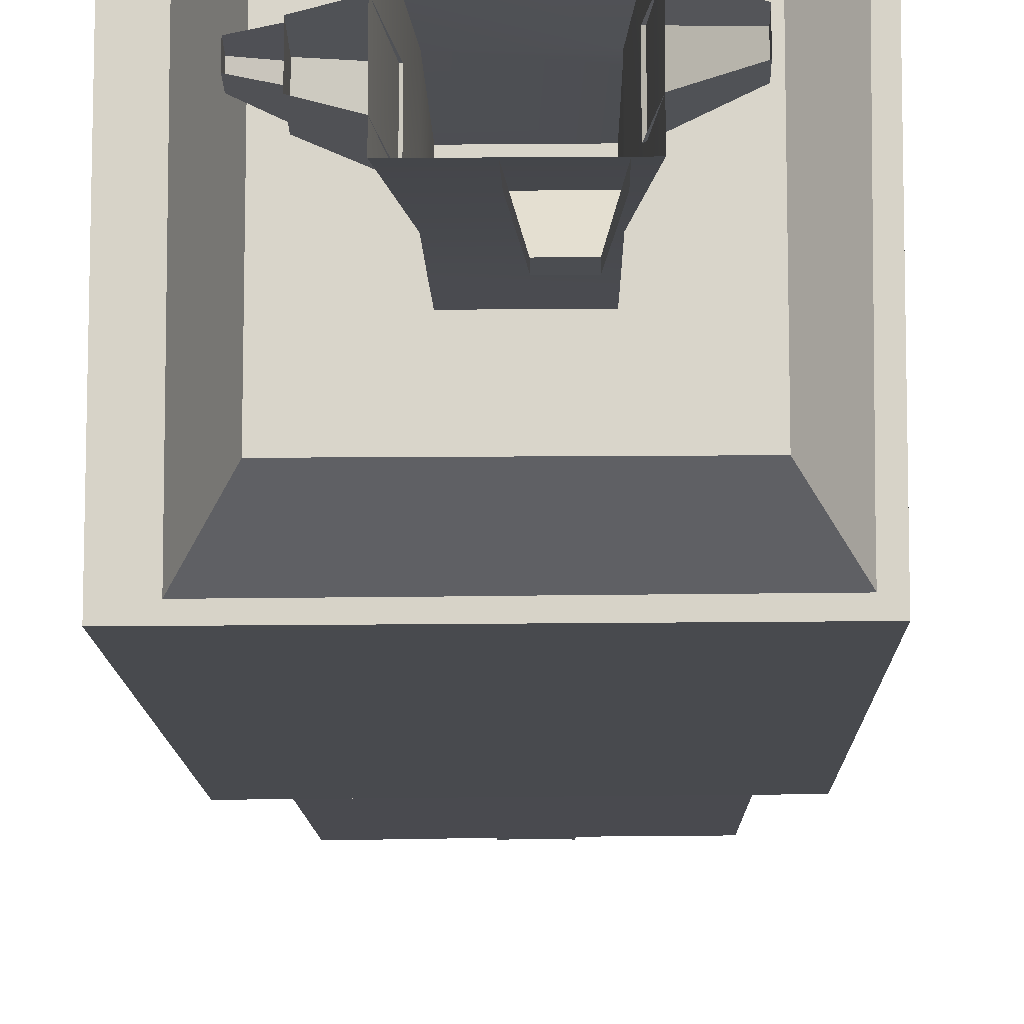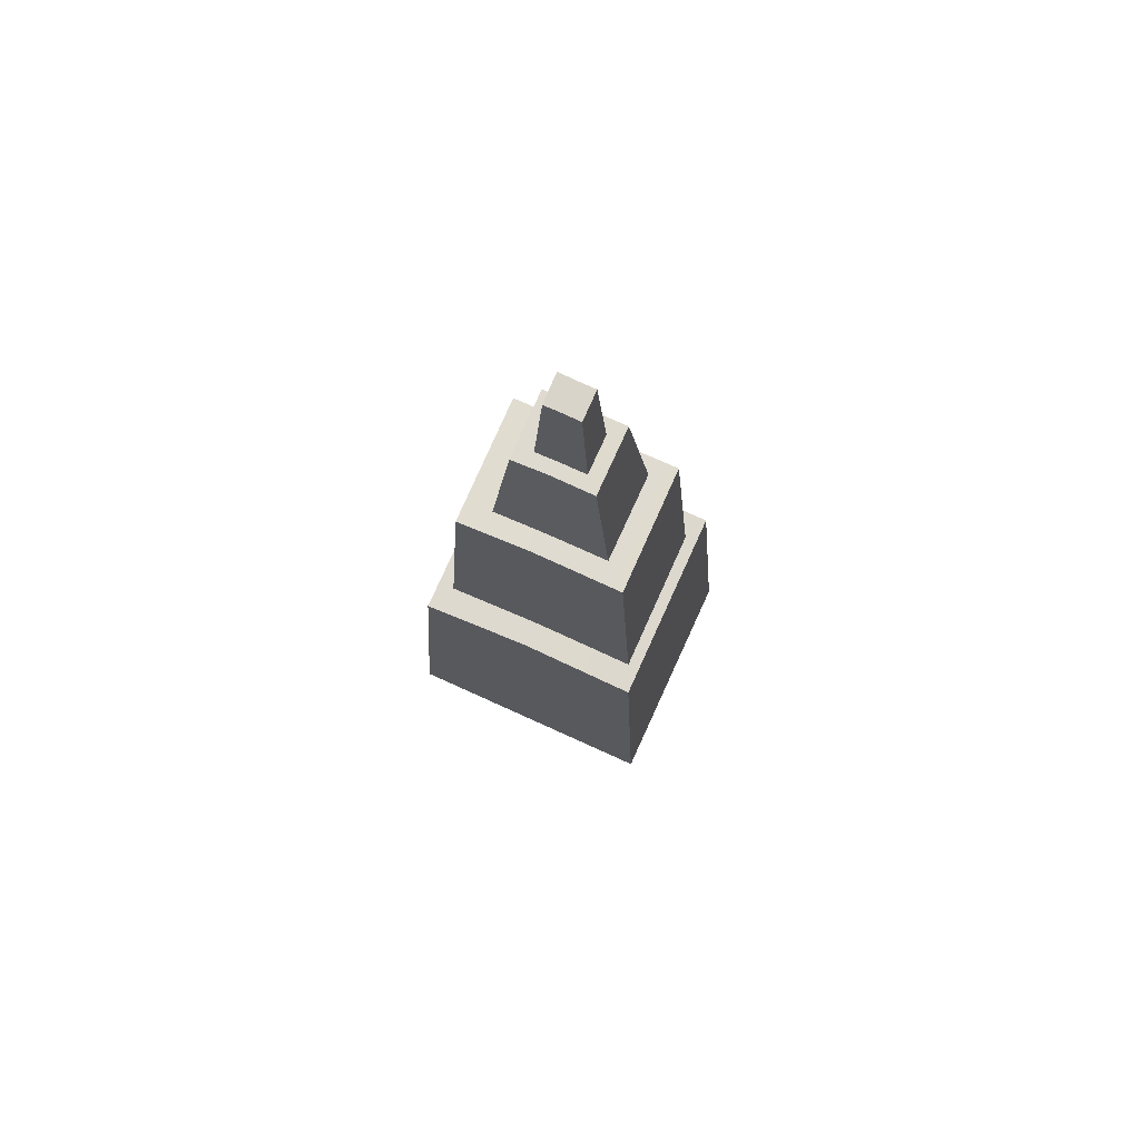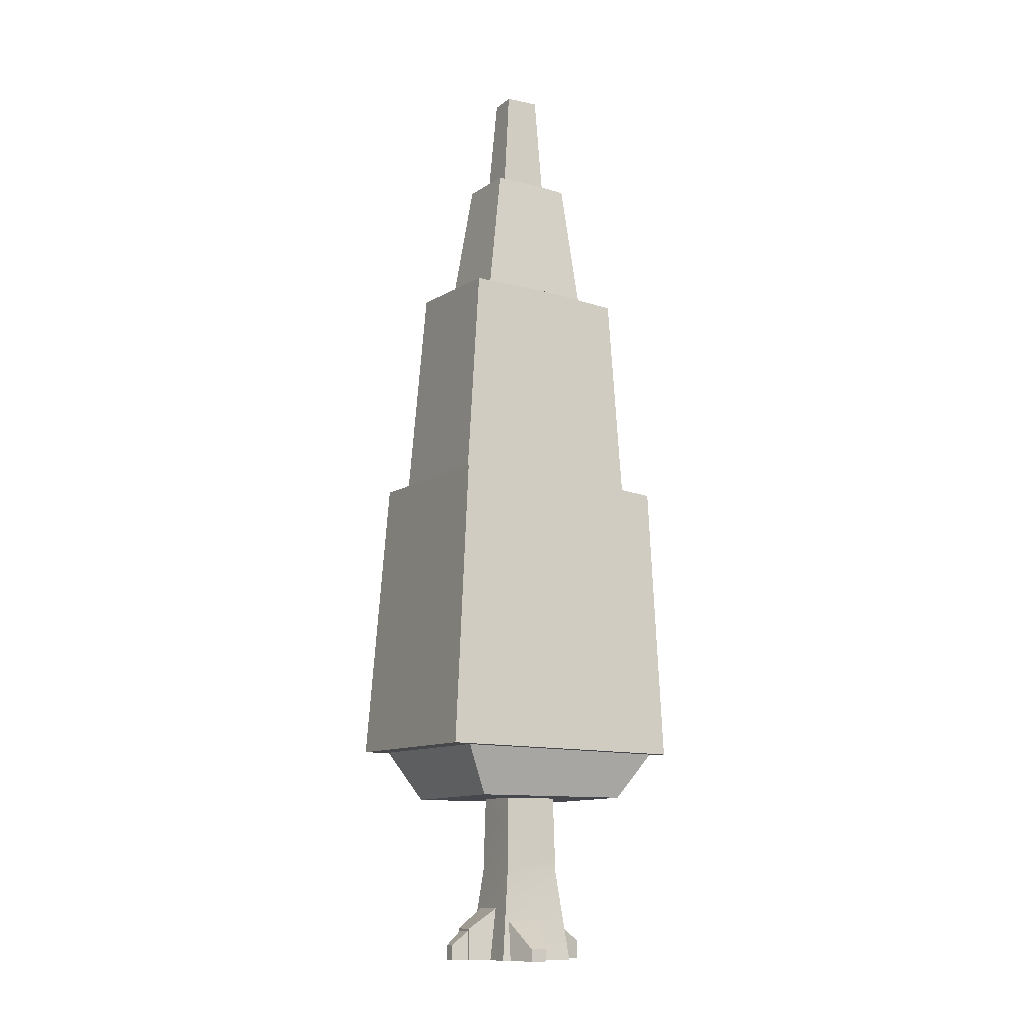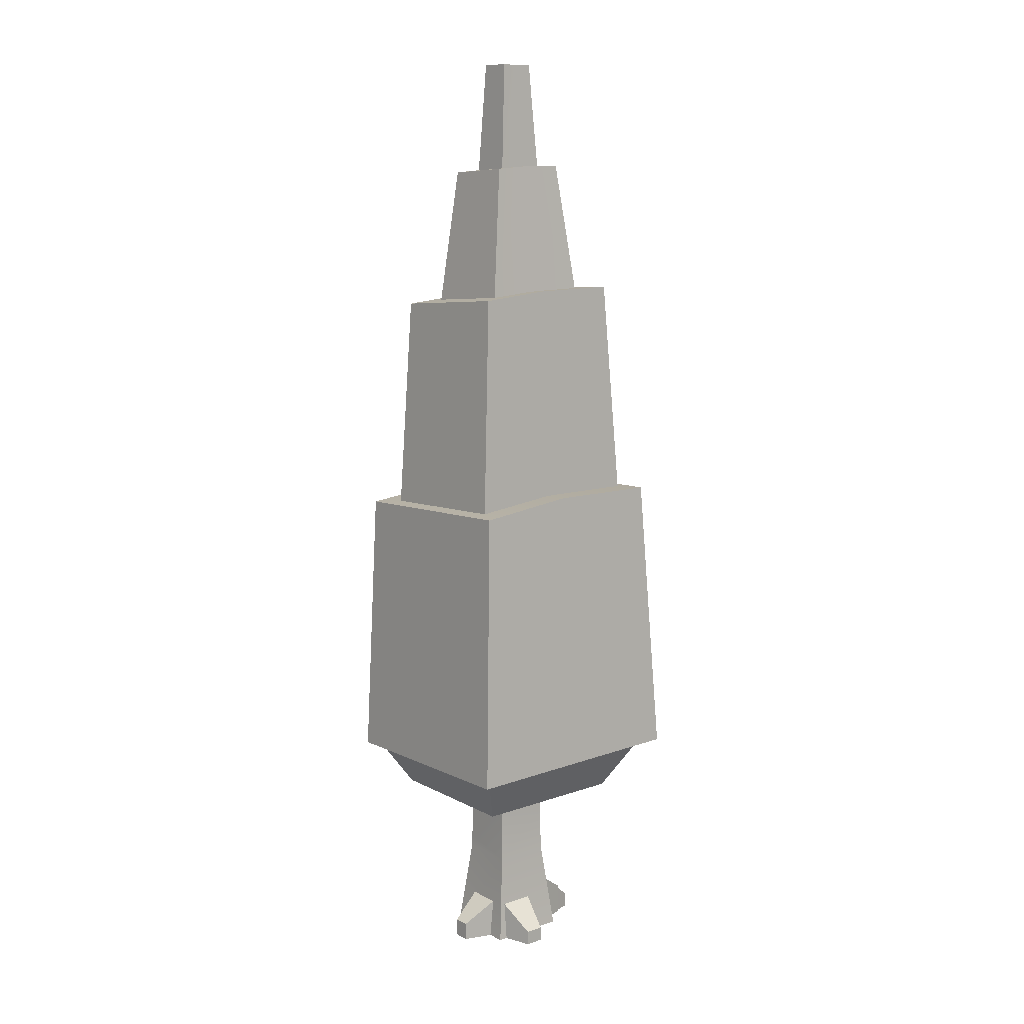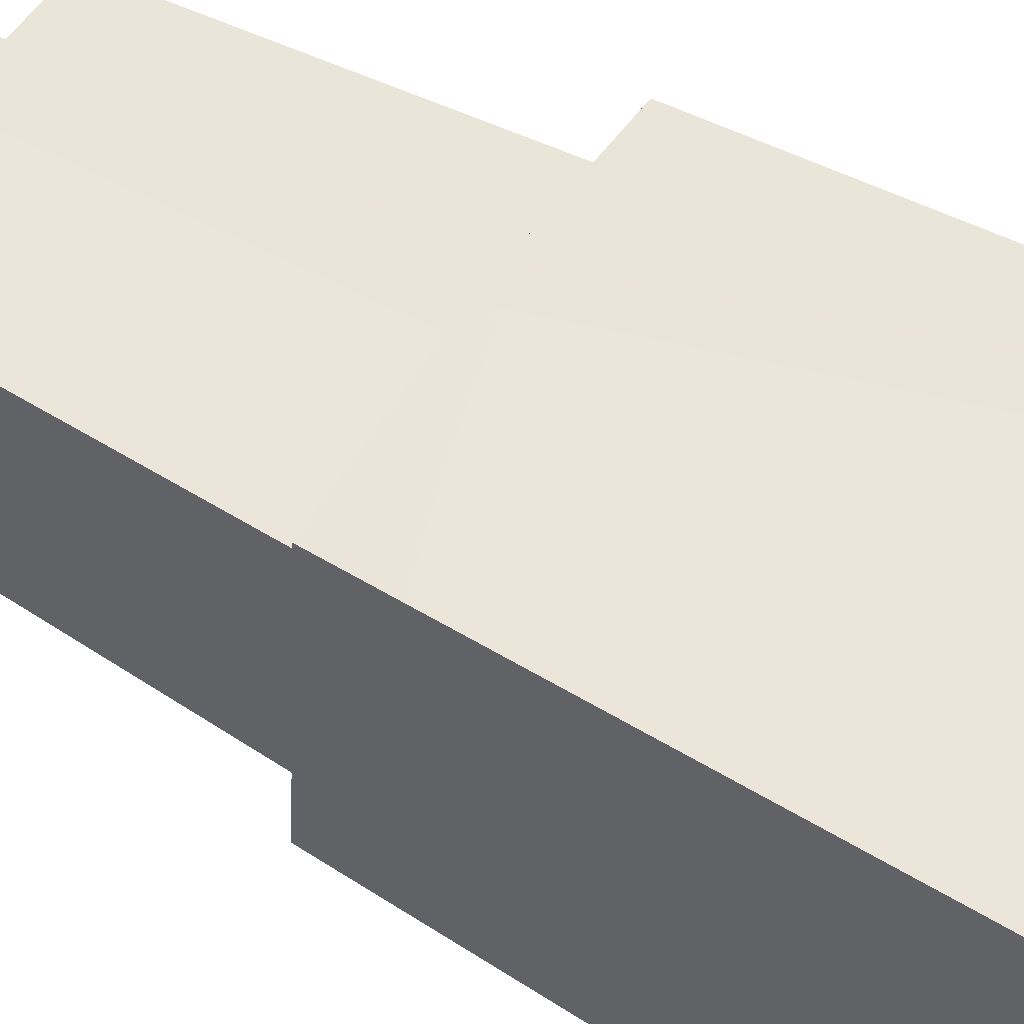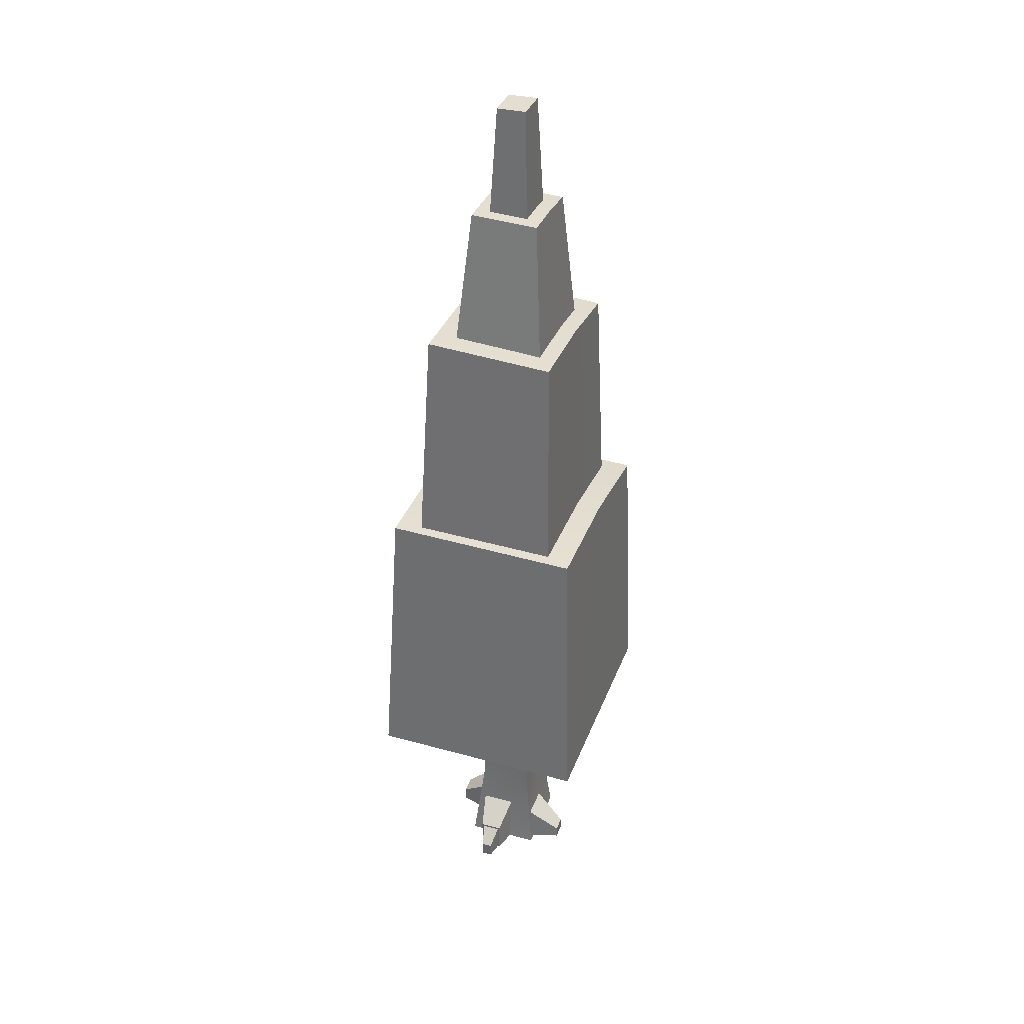
<metadata>
{"format":"obj","ext":"obj","renderer":"f3d","projection":"perspective","resolution":1024,"background":"white","views":[{"elev":-15.8,"azim":1.0,"up":"+Z"},{"elev":74.7,"azim":-155.5,"up":"+Y"},{"elev":-11.7,"azim":-28.7,"up":"+Y"},{"elev":11.6,"azim":140.6,"up":"+Y"},{"elev":55.4,"azim":-59.8,"up":"+Z"},{"elev":36.4,"azim":-71.0,"up":"+Y"}]}
</metadata>
<code>
v 0.3536 0.845 -0.2672
v -0.1764 0.845 -0.2672
v -0.2755 0 -0.3597
v 0.4527 0 -0.3597
v -0.168 1.253 -0.258
v 0.3425 1.342 -0.2561
v 0.33 1.852 -0.2447
v -0.1529 1.852 -0.2447
v -0.1647 1.393 -0.2549
v 0.3536 0.845 -0.2672
v 0.4527 0 -0.3597
v 0.4527 0 0.3285
v 0.3536 0.845 0.2358
v 0.3524 0.9561 0.2333
v 0.3425 1.342 -0.2561
v 0.3328 1.852 0.2163
v 0.33 1.852 -0.2447
v -0.2755 0 0.3285
v -0.1764 0.845 0.2358
v 0.3536 0.845 0.2358
v 0.4527 0 0.3285
v 0.3328 1.852 0.2163
v 0.3524 0.9561 0.2333
v -0.1547 1.852 0.2152
v -0.2755 0 -0.3597
v -0.1764 0.845 -0.2672
v -0.1764 0.845 0.2358
v -0.2755 0 0.3285
v -0.1656 1.347 0.2247
v -0.168 1.253 -0.258
v -0.1647 1.393 -0.2549
v -0.1547 1.852 0.2152
v -0.1529 1.852 -0.2447
v -0.1547 1.852 0.2152
v -0.6361 0.1433 -0.1367
v -0.4827 0.2723 -0.1692
v -0.4827 0.2723 -0.005647
v -0.6361 0.1433 -0.03827
v -0.4827 0.2723 -0.1692
v -0.6361 0.1433 -0.1367
v -0.6361 0 -0.1367
v -0.4827 0 -0.1692
v -0.6361 0 -0.03827
v -0.6361 0.1433 -0.03827
v -0.4827 0.2723 -0.005647
v -0.4827 0 -0.005647
v -0.6361 0 -0.1367
v -0.6361 0.1433 -0.1367
v -0.6361 0.1433 -0.03827
v -0.6361 0 -0.03827
v -0.4827 0.2941 -0.192
v -0.2084 0.4924 -0.2476
v -0.2084 0.4924 0.06925
v -0.4827 0.2941 0.01373
v -0.2084 0.4924 -0.2476
v -0.4827 0.2941 -0.192
v -0.4827 0 -0.192
v -0.2755 0 -0.2476
v -0.4827 0 0.01373
v -0.4827 0.2941 0.01373
v -0.2084 0.4924 0.06925
v -0.2755 0 0.06925
v -0.4827 0 -0.192
v -0.4827 0.2941 -0.192
v -0.4827 0.2941 0.01373
v -0.4827 0 0.01373
v -0.1089 0.1157 0.586
v -0.1937 0.3746 0.2785
v 0.129 0.3746 0.2785
v -0.1089 0.1157 0.586
v 0.04303 0.1157 0.586
v -0.1937 0.3746 0.2785
v -0.1089 0.1157 0.586
v -0.1089 0 0.586
v -0.1937 0.3746 0.2785
v -0.1089 0 0.586
v -0.1937 0 0.3285
v 0.04303 0 0.586
v 0.04303 0.1157 0.586
v 0.129 0.3746 0.2785
v 0.04303 0 0.586
v 0.129 0.3746 0.2785
v 0.129 0 0.3285
v -0.1089 0 0.586
v -0.1089 0.1157 0.586
v 0.04303 0.1157 0.586
v 0.04303 0 0.586
v 0.7141 0.1675 0.03946
v 0.3967 0.3746 0.1233
v 0.3967 0.3746 -0.1935
v 0.7141 0.1675 -0.1095
v 0.3967 0.3746 0.1233
v 0.7141 0.1675 0.03946
v 0.7141 0 0.03946
v 0.7141 0 0.03946
v 0.4527 0 0.1233
v 0.7141 0 -0.1095
v 0.7141 0.1675 -0.1095
v 0.3967 0.3746 -0.1935
v 0.4527 0 -0.1935
v 0.7141 0 0.03946
v 0.7141 0.1675 0.03946
v 0.7141 0.1675 -0.1095
v 0.7141 0 -0.1095
v 0.2931 0.1377 -0.6172
v 0.3685 0.3746 -0.306
v 0.04468 0.3746 -0.306
v 0.2931 0.1377 -0.6172
v 0.1201 0.1377 -0.6172
v 0.3685 0.3746 -0.306
v 0.2931 0.1377 -0.6172
v 0.2931 0 -0.6172
v 0.3685 0.3746 -0.306
v 0.2931 0 -0.6172
v 0.3685 0 -0.3597
v 0.1201 0 -0.6172
v 0.1201 0.1377 -0.6172
v 0.04468 0.3746 -0.306
v 0.1201 0 -0.6172
v 0.04468 0.3746 -0.306
v 0.04468 0 -0.3597
v 0.2931 0 -0.6172
v 0.2931 0.1377 -0.6172
v 0.1201 0.1377 -0.6172
v 0.1201 0 -0.6172
v -0.1764 0.845 0.2358
v -0.1656 1.347 0.2247
v -0.1547 1.852 0.2152
v -0.1764 0.845 0.2358
v 0.3524 0.9561 0.2333
v 0.3536 0.845 0.2358
v 0.3536 0.845 0.2358
v 0.3524 0.9561 0.2333
v 0.3536 0.845 -0.2672
v 0.3425 1.342 -0.2561
v -0.1647 1.393 -0.2549
v -0.168 1.253 -0.258
v -0.168 1.253 -0.258
v -0.1647 1.393 -0.2549
v -0.1656 1.347 0.2247
v 0.5251 6.652 -0.3731
v 0.3782 7.906 -0.268
v 0.05805 7.928 -0.2631
v 0.05237 6.669 -0.3746
v -0.5131 6.685 -0.3759
v -0.3375 7.932 -0.267
v 0.3782 7.906 -0.268
v 0.3986 7.866 0.3579
v 0.07135 7.892 0.3484
v 0.05805 7.928 -0.2631
v -0.33 7.9 0.3466
v -0.3375 7.932 -0.267
v 0.3986 7.866 0.3579
v 0.5471 6.581 0.4564
v 0.06696 6.607 0.4517
v 0.07135 7.892 0.3484
v -0.33 7.9 0.3466
v -0.5057 6.633 0.4472
v -0.5131 6.685 -0.3759
v -0.3375 7.932 -0.267
v -0.33 7.9 0.3466
v -0.33 7.9 0.3466
v -0.5057 6.633 0.4472
v 0.5471 6.581 0.4564
v 0.3986 7.866 0.3579
v 0.3782 7.906 -0.268
v 0.5251 6.652 -0.3731
v 1.136 2.007 -1.007
v 1.008 4.637 -0.8894
v 0.06952 4.732 -0.8728
v 0.04785 2.017 -1.007
v -1.142 2.026 -1.007
v -0.9731 4.717 -0.8822
v 1.008 4.637 -0.8894
v 1.05 4.549 0.924
v 0.09888 4.649 0.8992
v 0.06952 4.732 -0.8728
v -0.9626 4.653 0.894
v -0.9731 4.717 -0.8822
v 1.05 4.549 0.924
v 1.142 1.956 1.007
v 0.09888 4.649 0.8992
v 0.05139 1.975 1.006
v -1.141 1.994 1.004
v -0.9626 4.653 0.894
v 1.142 1.956 1.007
v 1.136 2.007 -1.007
v 0.04785 2.017 -1.007
v 0.05139 1.975 1.006
v -1.141 1.994 1.004
v -1.142 2.026 -1.007
v -1.142 2.026 -1.007
v -0.9731 4.717 -0.8822
v -0.9626 4.653 0.894
v -1.141 1.994 1.004
v 1.142 1.956 1.007
v 1.05 4.549 0.924
v 1.008 4.637 -0.8894
v 1.136 2.007 -1.007
v 0.7987 1.544 -0.6668
v 1.063 2.036 -0.943
v -0.9345 2.047 -0.9435
v -0.6764 1.544 -0.6668
v 1.063 2.036 -0.943
v 1.068 1.978 0.8886
v -0.9332 2.006 0.8857
v -0.9345 2.047 -0.9435
v 1.068 1.978 0.8886
v 0.7987 1.544 0.6938
v -0.6764 1.544 0.6938
v -0.9332 2.006 0.8857
v 0.7987 1.544 0.6938
v 0.7987 1.544 -0.6668
v -0.6764 1.544 -0.6668
v -0.6764 1.544 0.6938
v -0.6764 1.544 -0.6668
v -0.9345 2.047 -0.9435
v -0.9332 2.006 0.8857
v -0.6764 1.544 0.6938
v 0.7987 1.544 0.6938
v 1.068 1.978 0.8886
v 1.063 2.036 -0.943
v 0.7987 1.544 -0.6668
v 0.8717 4.591 -0.6462
v 0.757 6.679 -0.57
v 0.07758 6.735 -0.5608
v 0.06158 4.607 -0.6482
v -0.8759 4.621 -0.6502
v -0.7214 6.745 -0.5684
v 0.757 6.679 -0.57
v 0.7983 6.579 0.6181
v 0.1001 6.644 0.6004
v 0.07758 6.735 -0.5608
v -0.7039 6.666 0.5971
v -0.7214 6.745 -0.5684
v 0.7983 6.579 0.6181
v 0.91 4.527 0.6839
v 0.08087 4.55 0.6764
v 0.1001 6.644 0.6004
v -0.7039 6.666 0.5971
v -0.8629 4.574 0.6688
v -0.8759 4.621 -0.6502
v -0.7214 6.745 -0.5684
v -0.7039 6.666 0.5971
v -0.8629 4.574 0.6688
v 0.91 4.527 0.6839
v 0.7983 6.579 0.6181
v 0.757 6.679 -0.57
v 0.8717 4.591 -0.6462
v -0.3022 1.663 0.138
v -0.3622 1.6 0.138
v -0.3622 1.6 0.02101
v -0.3022 1.663 0.02101
v 0.5259 1.83 -0.04692
v 0.5856 1.767 -0.04692
v 0.5856 1.767 0.07025
v 0.5259 1.83 0.07025
v 0.2366 7.872 -0.1381
v 0.1726 8.894 -0.09277
v 0.03442 8.892 -0.0905
v -0.2118 7.888 -0.1393
v -0.1365 8.892 -0.09235
v 0.1726 8.894 -0.09277
v 0.1816 8.896 0.1773
v 0.04059 8.894 0.1731
v 0.03442 8.892 -0.0905
v -0.1324 8.894 0.1725
v -0.1365 8.892 -0.09235
v 0.1816 8.896 0.1773
v 0.2469 7.836 0.2199
v 0.04059 8.894 0.1731
v -0.2078 7.862 0.2158
v -0.1324 8.894 0.1725
v -0.2118 7.888 -0.1393
v -0.1365 8.892 -0.09235
v -0.1324 8.894 0.1725
v -0.1324 8.894 0.1725
v -0.2078 7.862 0.2158
v 0.2469 7.836 0.2199
v 0.1816 8.896 0.1773
v 0.1726 8.894 -0.09277
v 0.1726 8.894 -0.09277
v 0.2366 7.872 -0.1381
g SF_Env_Tree_011_1420_4
f 1 3 2
f 1 4 3
f 1 2 5
f 1 5 6
f 6 8 7
f 6 9 8
f 10 12 11
f 10 13 12
f 14 10 15
f 14 15 16
f 16 15 17
f 18 20 19
f 18 21 20
f 22 19 23
f 19 22 24
f 25 27 26
f 25 28 27
f 26 27 29
f 26 29 30
f 31 29 32
f 31 34 33
f 35 37 36
f 35 38 37
f 39 41 40
f 39 42 41
f 43 45 44
f 43 46 45
f 47 49 48
f 47 50 49
f 51 53 52
f 51 54 53
f 55 57 56
f 55 58 57
f 59 61 60
f 59 62 61
f 63 65 64
f 63 66 65
f 67 69 68
f 70 71 69
f 72 74 73
f 75 77 76
f 78 80 79
f 81 83 82
f 84 86 85
f 84 87 86
f 88 90 89
f 88 91 90
f 92 94 93
f 92 96 95
f 97 99 98
f 97 100 99
f 101 103 102
f 101 104 103
f 105 107 106
f 108 109 107
f 110 112 111
f 113 115 114
f 116 118 117
f 119 121 120
f 122 124 123
f 122 125 124
f 126 128 127
f 129 131 130
f 132 134 133
f 135 137 136
f 138 140 139
f 141 143 142
f 141 144 143
f 143 144 145
f 143 145 146
f 147 149 148
f 147 150 149
f 150 151 149
f 150 152 151
f 153 155 154
f 153 156 155
f 155 156 157
f 155 157 158
f 159 161 160
f 159 163 162
f 164 166 165
f 164 167 166
f 168 170 169
f 168 171 170
f 170 171 172
f 170 172 173
f 174 176 175
f 174 177 176
f 177 178 176
f 177 179 178
f 180 182 181
f 181 182 183
f 183 182 184
f 184 182 185
f 186 188 187
f 186 189 188
f 188 189 190
f 188 190 191
f 192 194 193
f 192 195 194
f 196 198 197
f 196 199 198
f 200 202 201
f 200 203 202
f 204 206 205
f 204 207 206
f 208 210 209
f 208 211 210
f 212 214 213
f 212 215 214
f 216 218 217
f 216 219 218
f 220 222 221
f 220 223 222
f 224 226 225
f 224 227 226
f 226 227 228
f 226 228 229
f 230 232 231
f 230 233 232
f 233 234 232
f 233 235 234
f 236 238 237
f 236 239 238
f 238 239 240
f 238 240 241
f 242 244 243
f 242 245 244
f 246 248 247
f 246 249 248
f 250 252 251
f 250 253 252
f 254 256 255
f 254 257 256
f 258 260 259
f 260 258 261
f 260 261 262
f 263 265 264
f 263 266 265
f 266 267 265
f 266 268 267
f 269 271 270
f 272 270 271
f 272 271 273
f 274 276 275
f 274 278 277
f 279 281 280
f 279 283 282

</code>
